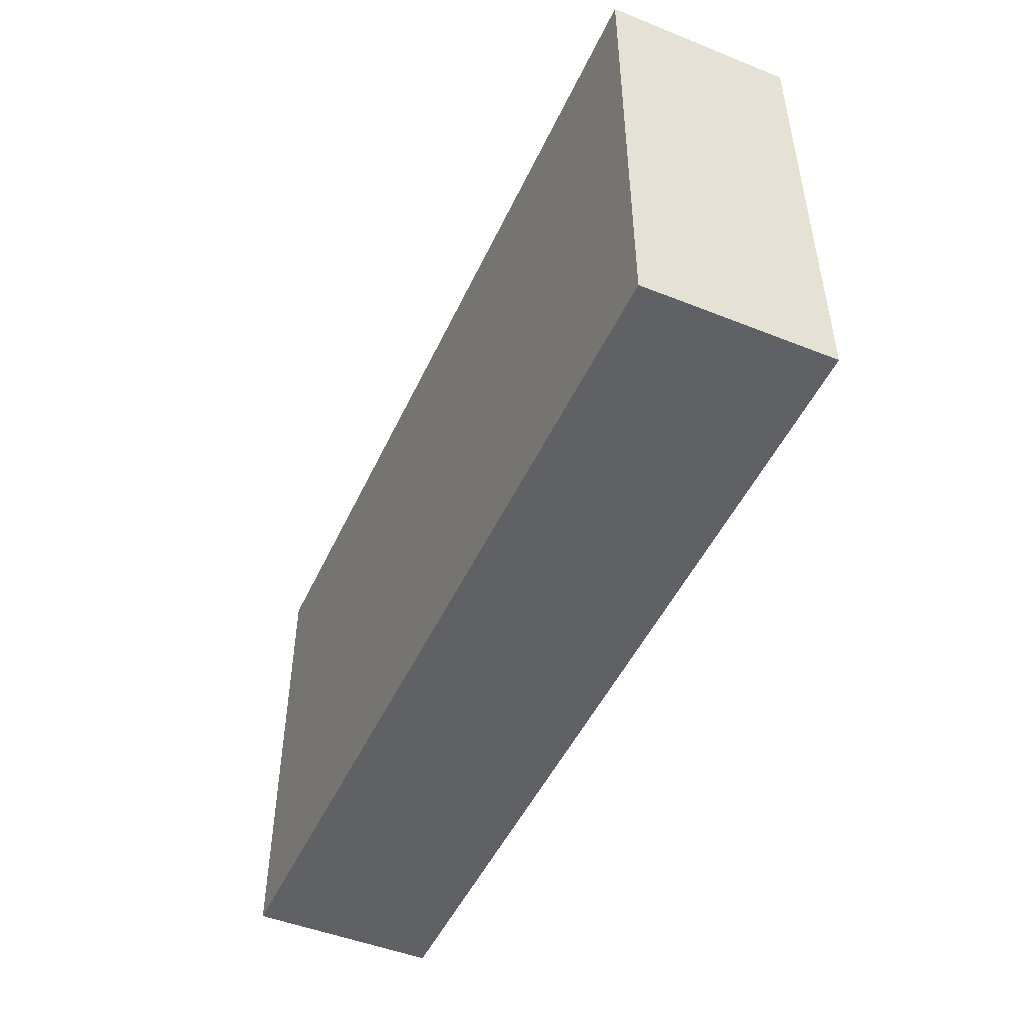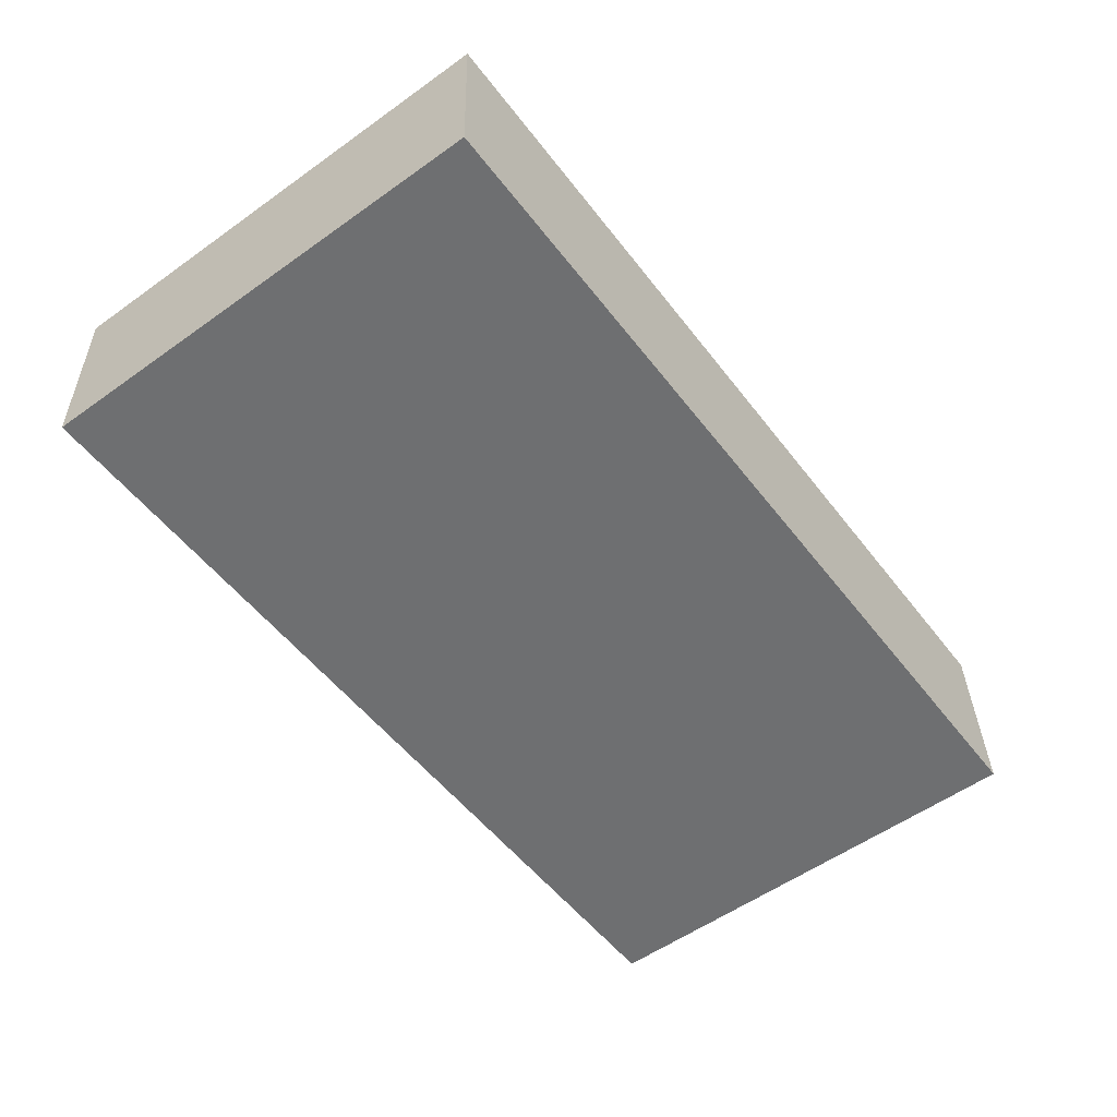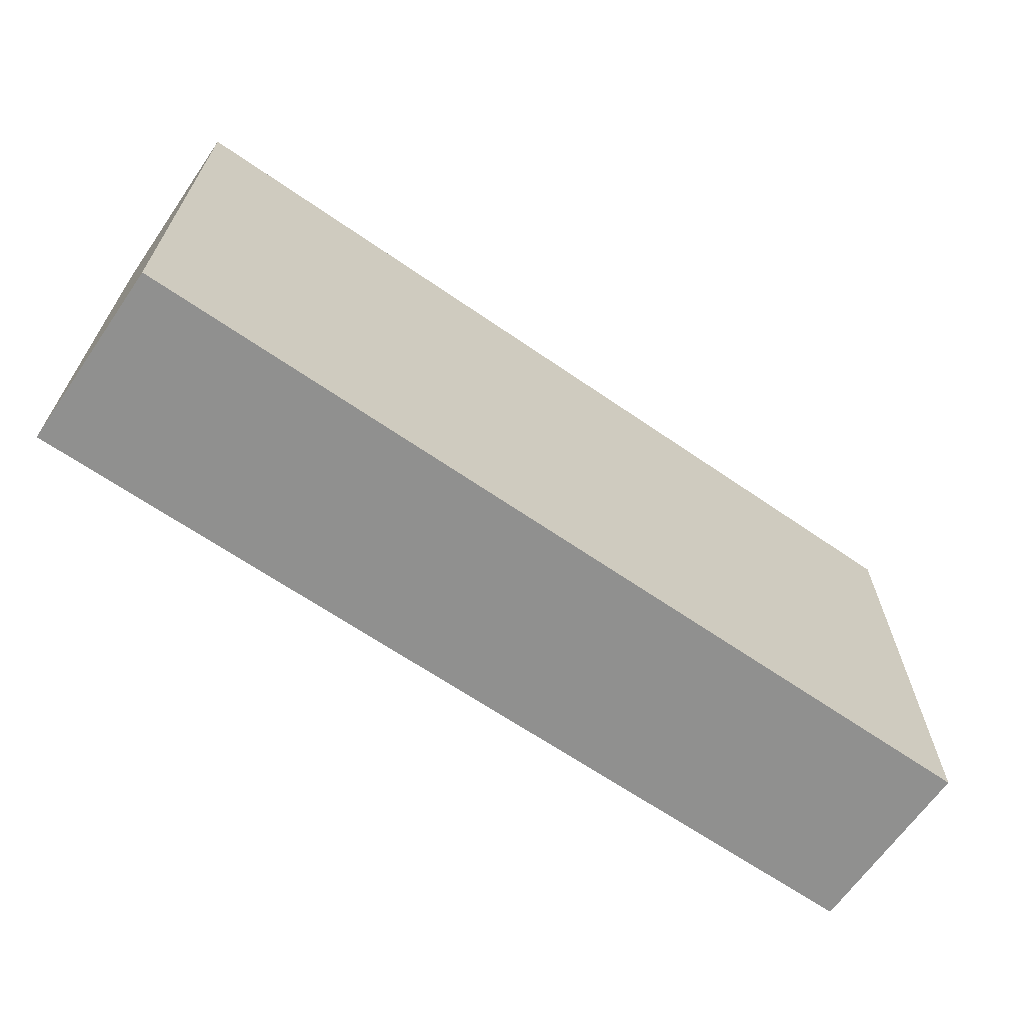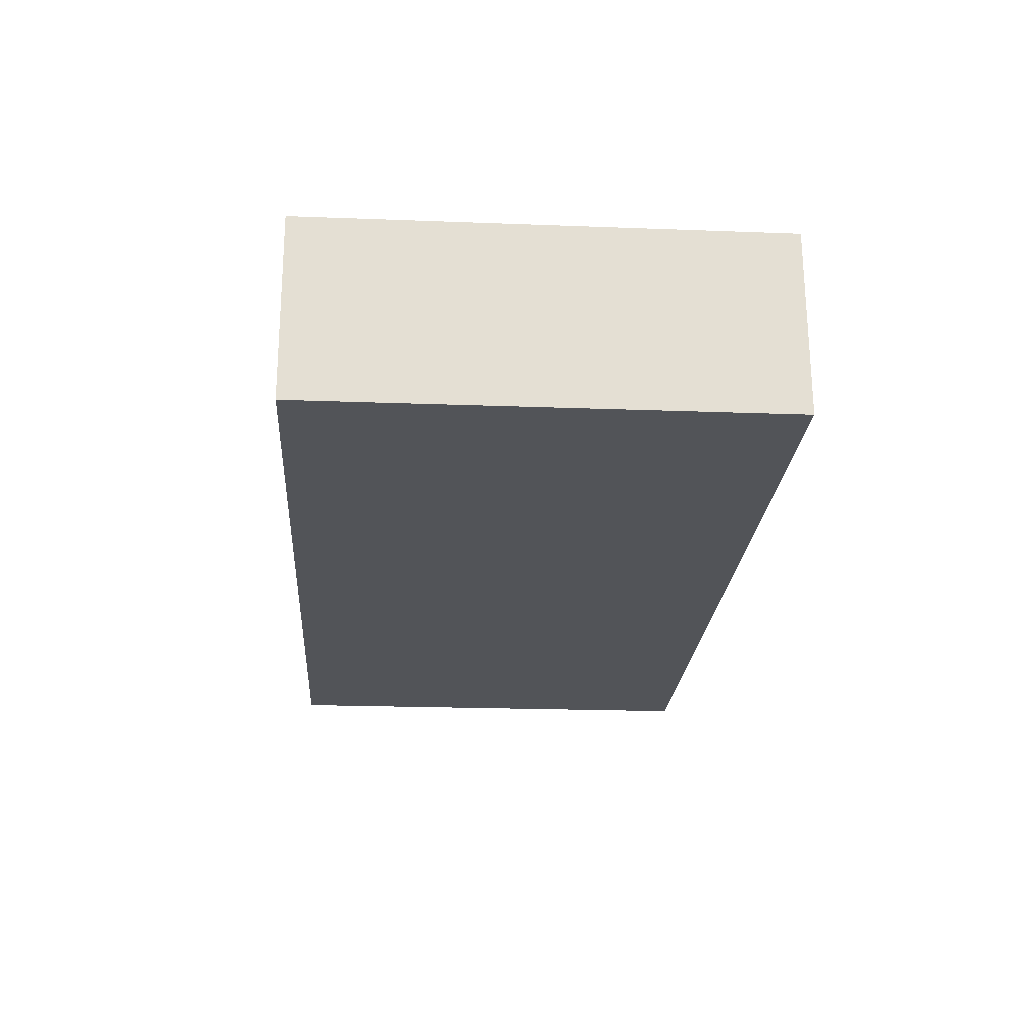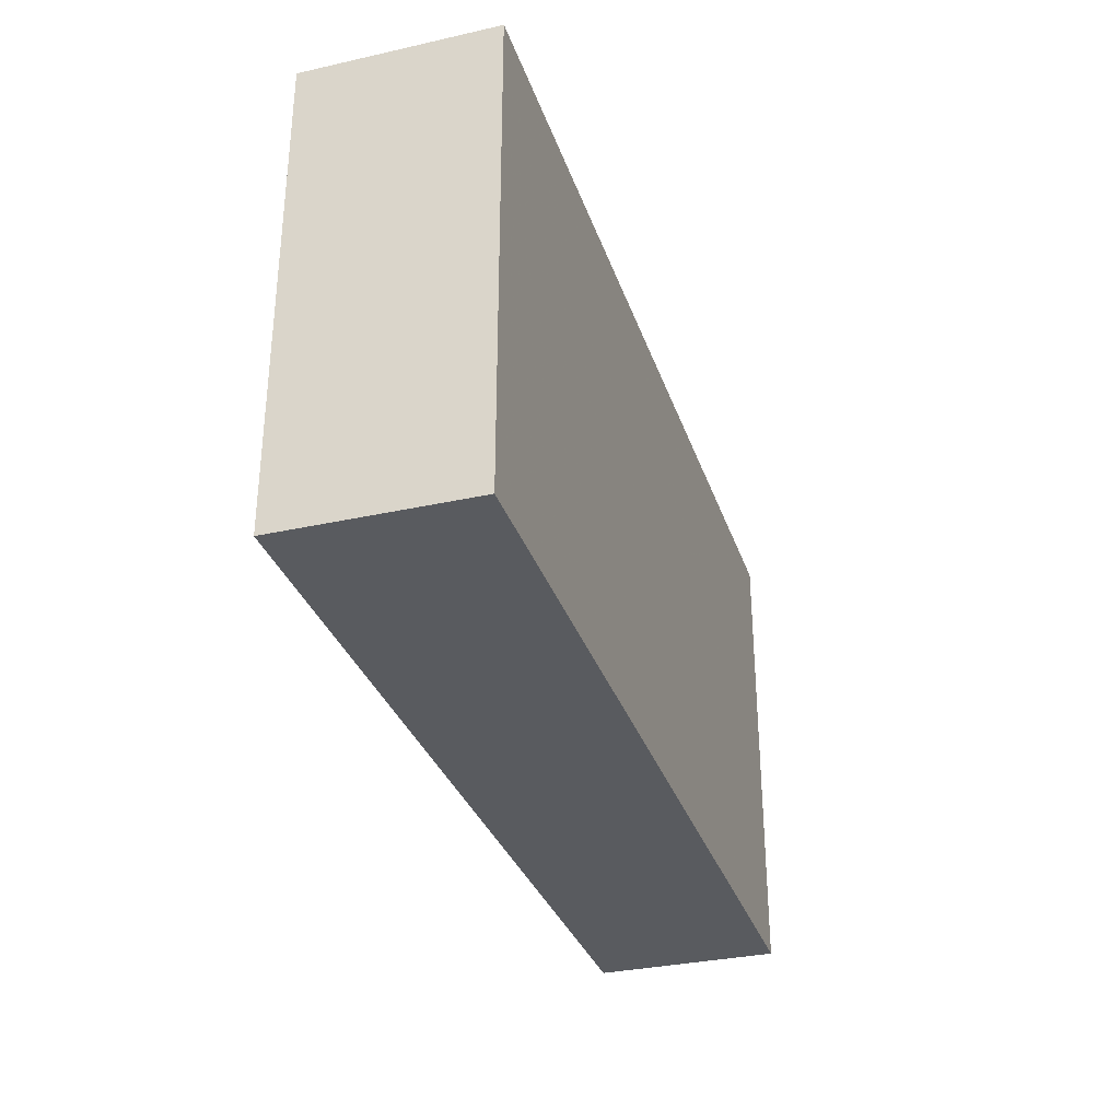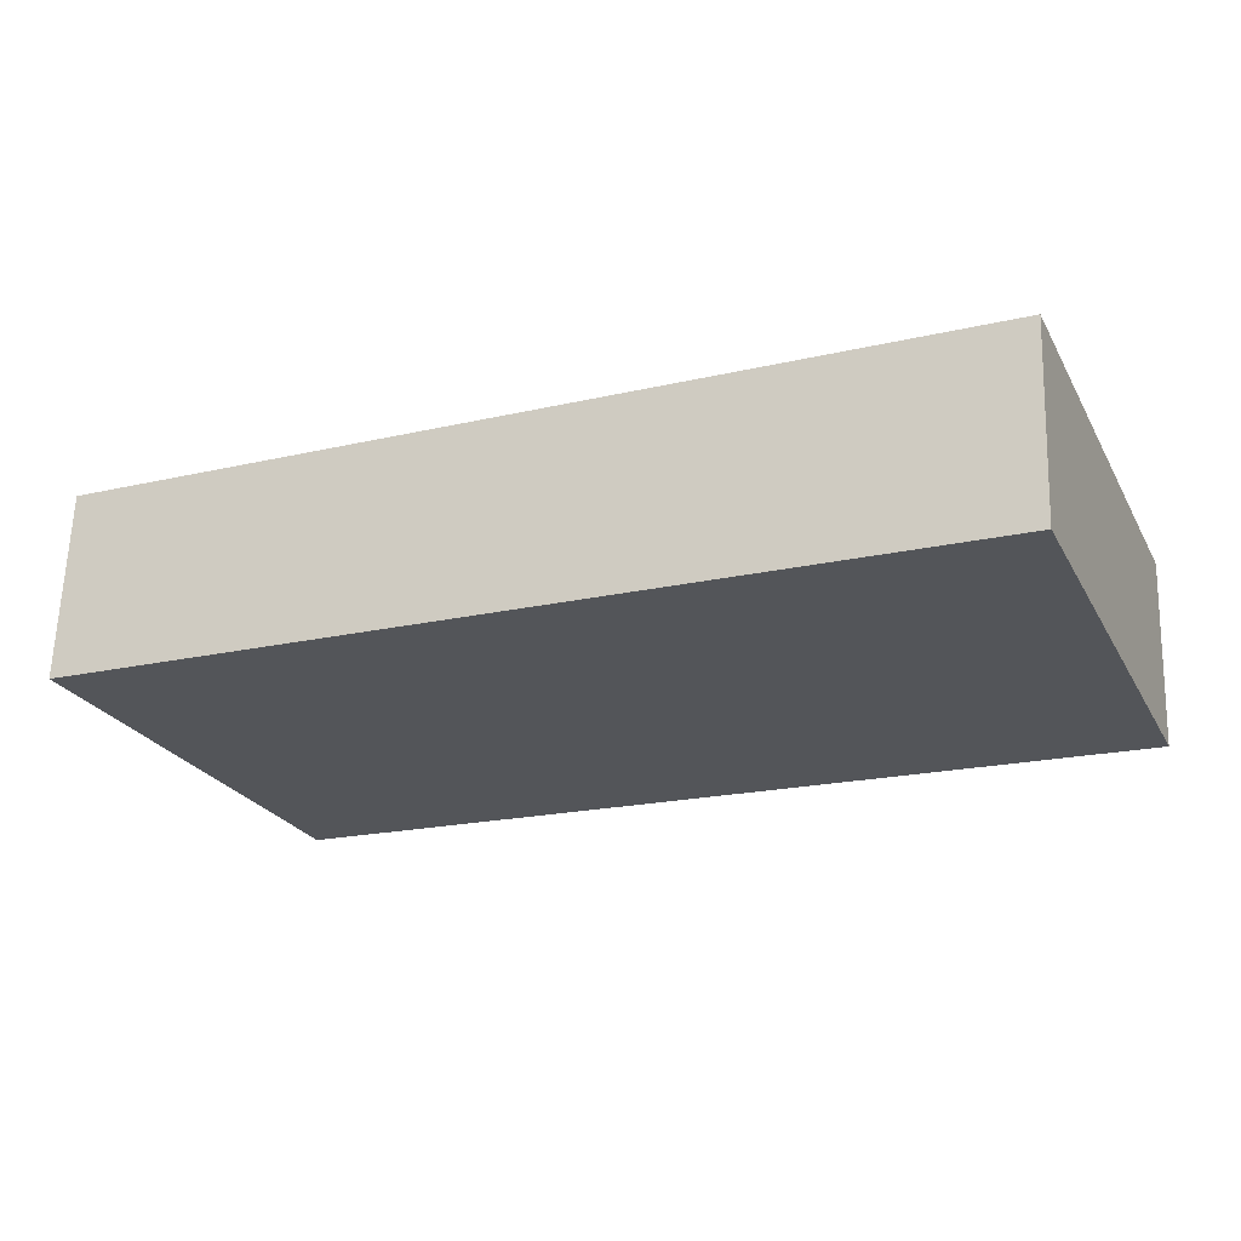
<metadata>
{"format":"obj","ext":"obj","renderer":"f3d","projection":"perspective","resolution":1024,"background":"white","views":[{"elev":-48.5,"azim":-112.0,"up":"+Y"},{"elev":-56.1,"azim":126.7,"up":"+Z"},{"elev":-65.6,"azim":147.4,"up":"+Y"},{"elev":-20.8,"azim":-93.9,"up":"+Z"},{"elev":-32.4,"azim":109.5,"up":"+Y"},{"elev":-25.1,"azim":23.2,"up":"+Z"}]}
</metadata>
<code>
v 0.8385 -0.03724 6.175
v 0.8393 -0.03724 6.197
v 0.9475 -0.03724 6.193
v 0.9466 -0.03724 6.17
v 0.8385 -0.09353 6.175
v 0.9466 -0.09353 6.17
v 0.9475 -0.09353 6.193
v 0.8393 -0.09353 6.197
v 0.9466 -0.09353 6.17
v 0.8385 -0.09353 6.175
v 0.8385 -0.03724 6.175
v 0.9466 -0.03724 6.17
v 0.9475 -0.09353 6.193
v 0.9466 -0.09353 6.17
v 0.9466 -0.03724 6.17
v 0.9475 -0.03724 6.193
v 0.8393 -0.09353 6.197
v 0.9475 -0.09353 6.193
v 0.9475 -0.03724 6.193
v 0.8393 -0.03724 6.197
v 0.8385 -0.09353 6.175
v 0.8393 -0.09353 6.197
v 0.8393 -0.03724 6.197
v 0.8385 -0.03724 6.175
f 1 2 3
f 1 3 4
f 5 6 7
f 5 7 8
f 9 10 11
f 9 11 12
f 13 14 15
f 13 15 16
f 17 18 19
f 17 19 20
f 21 22 23
f 21 23 24

</code>
